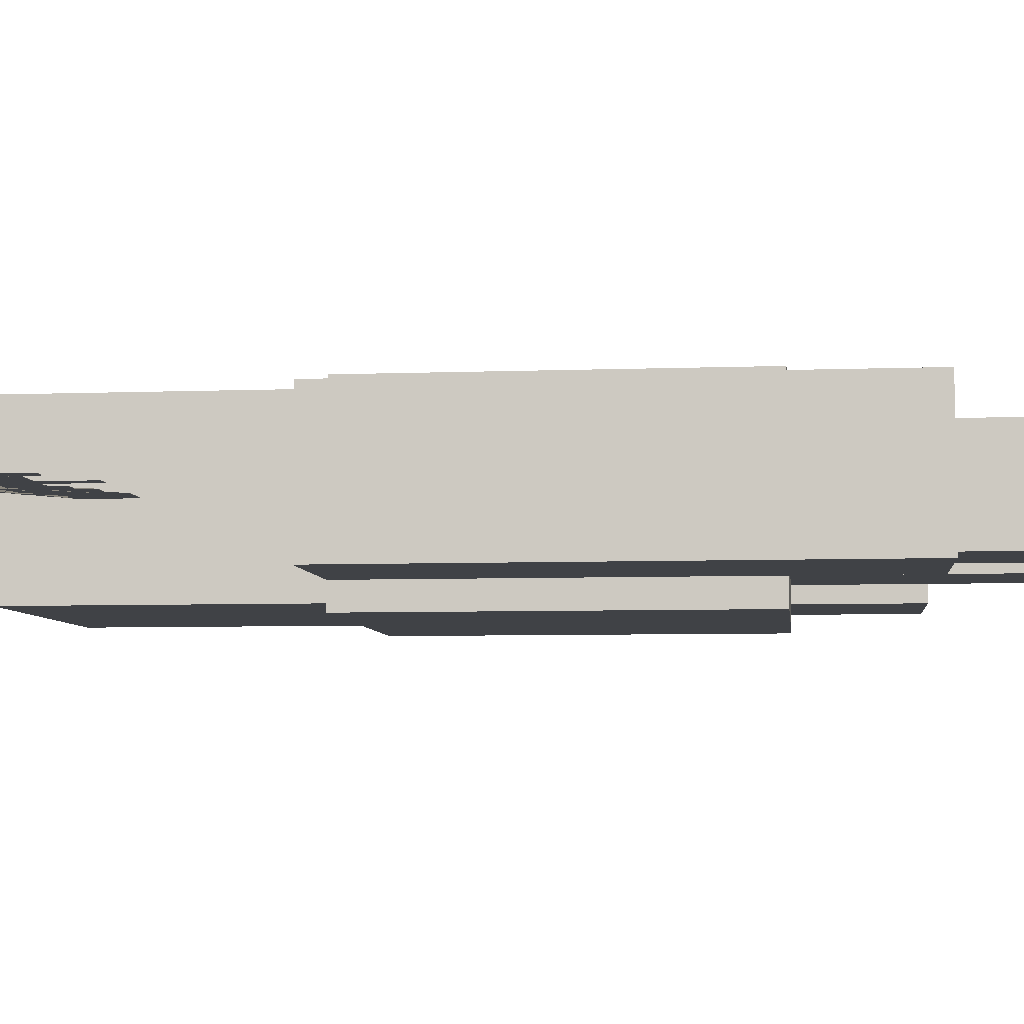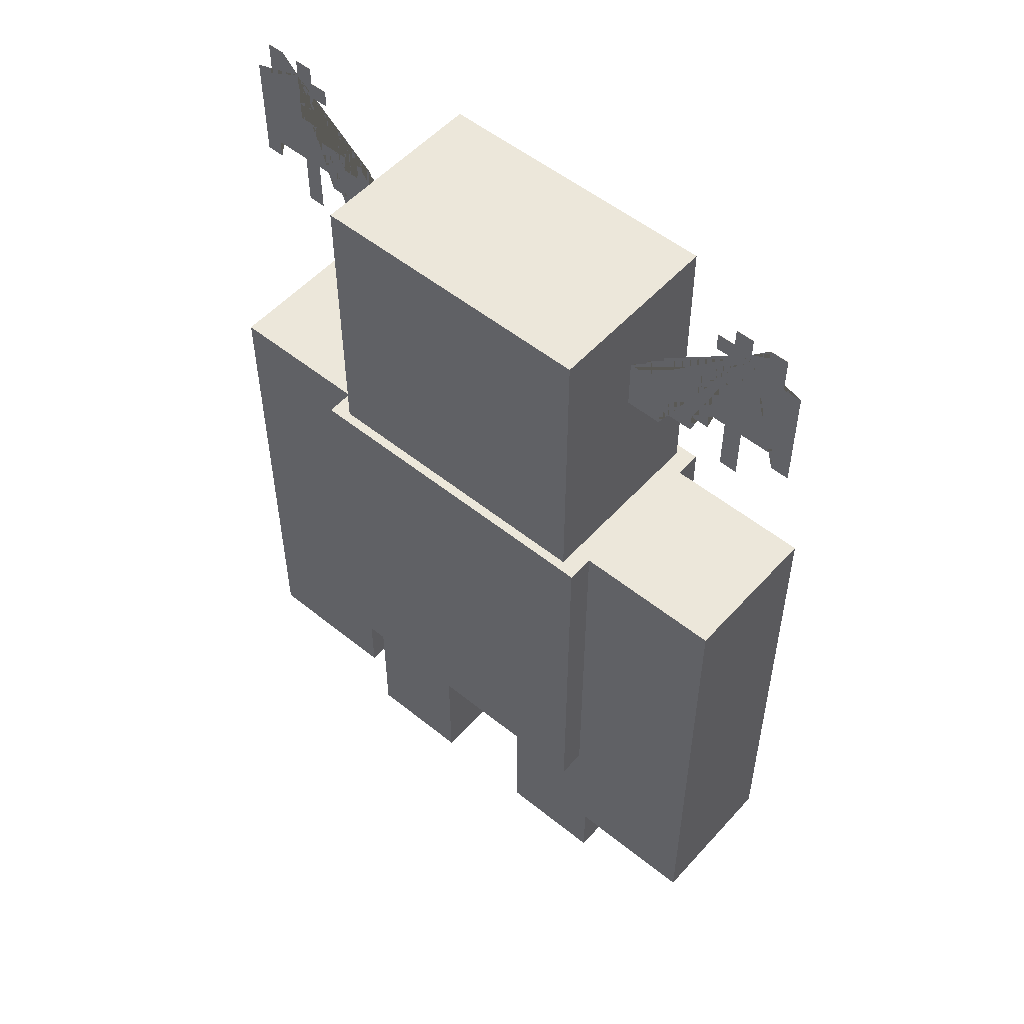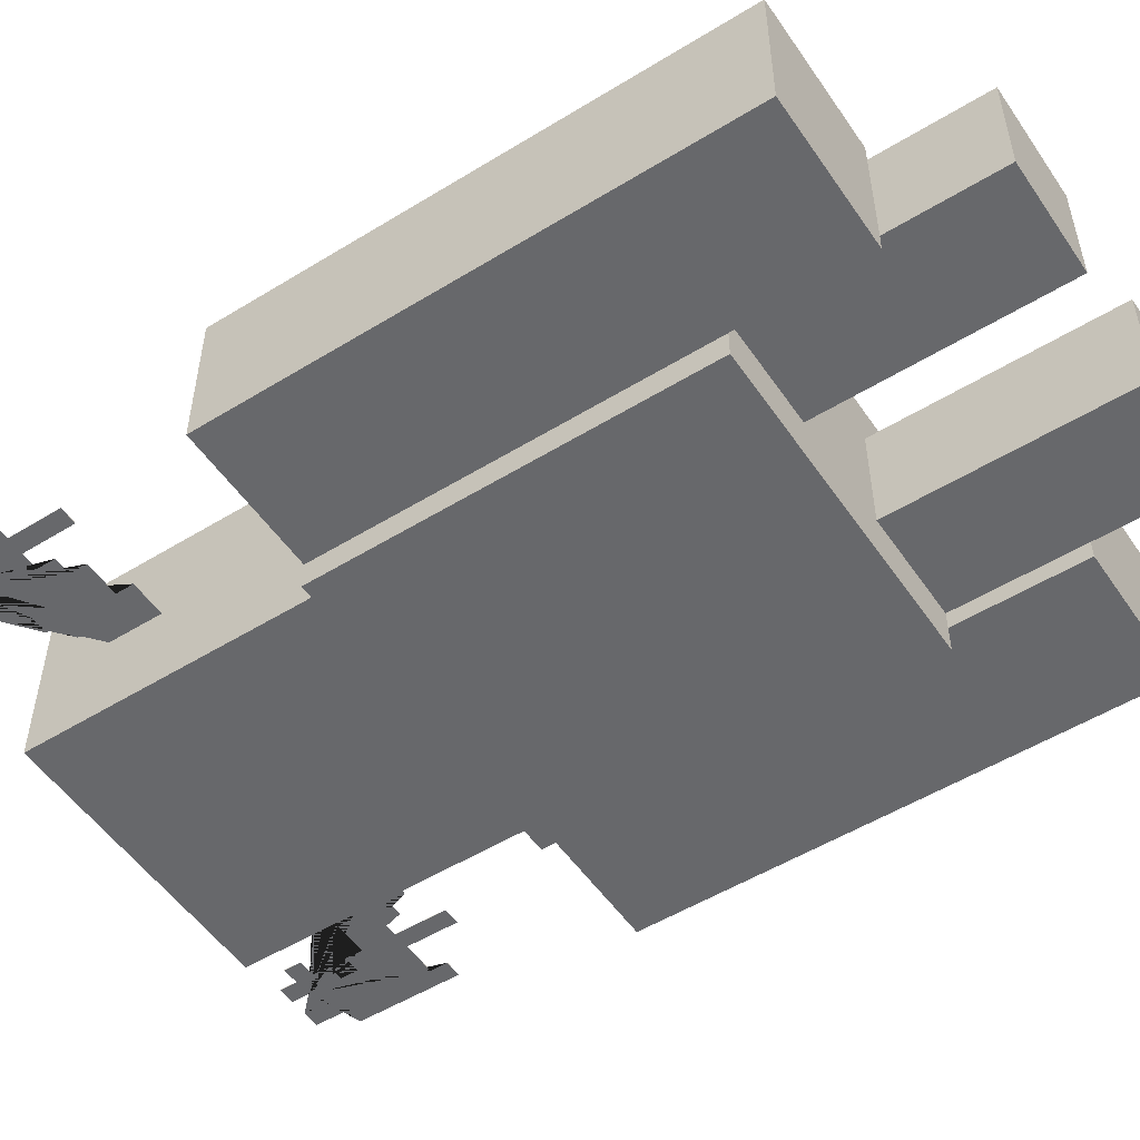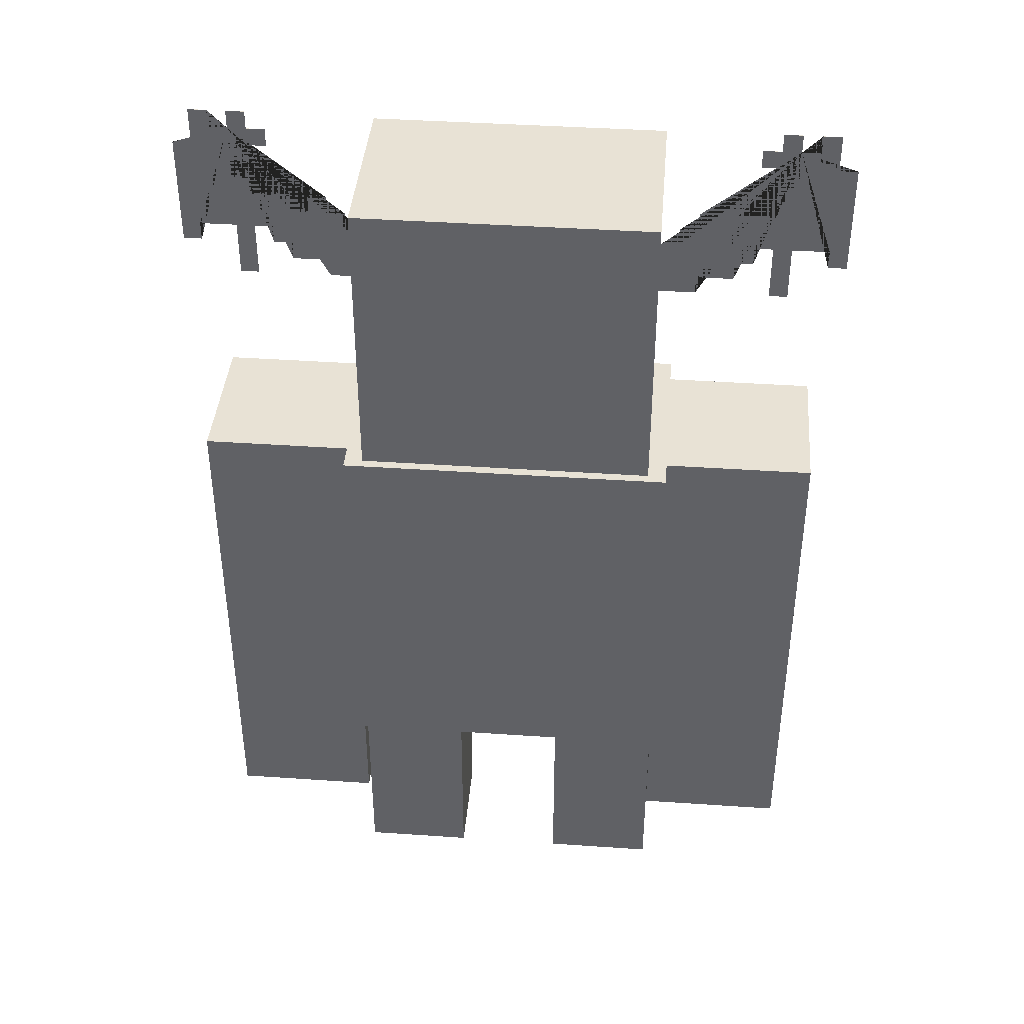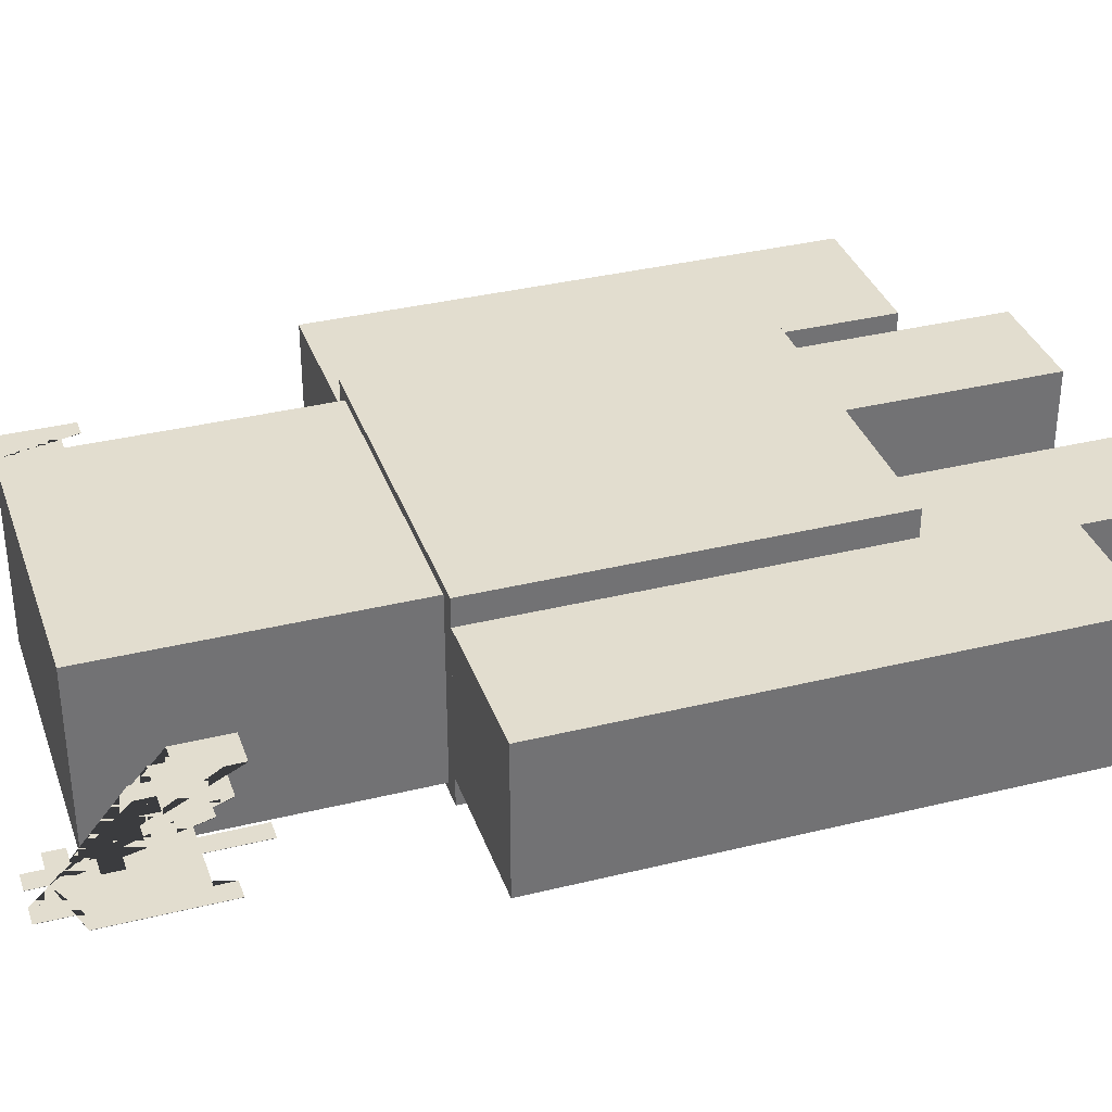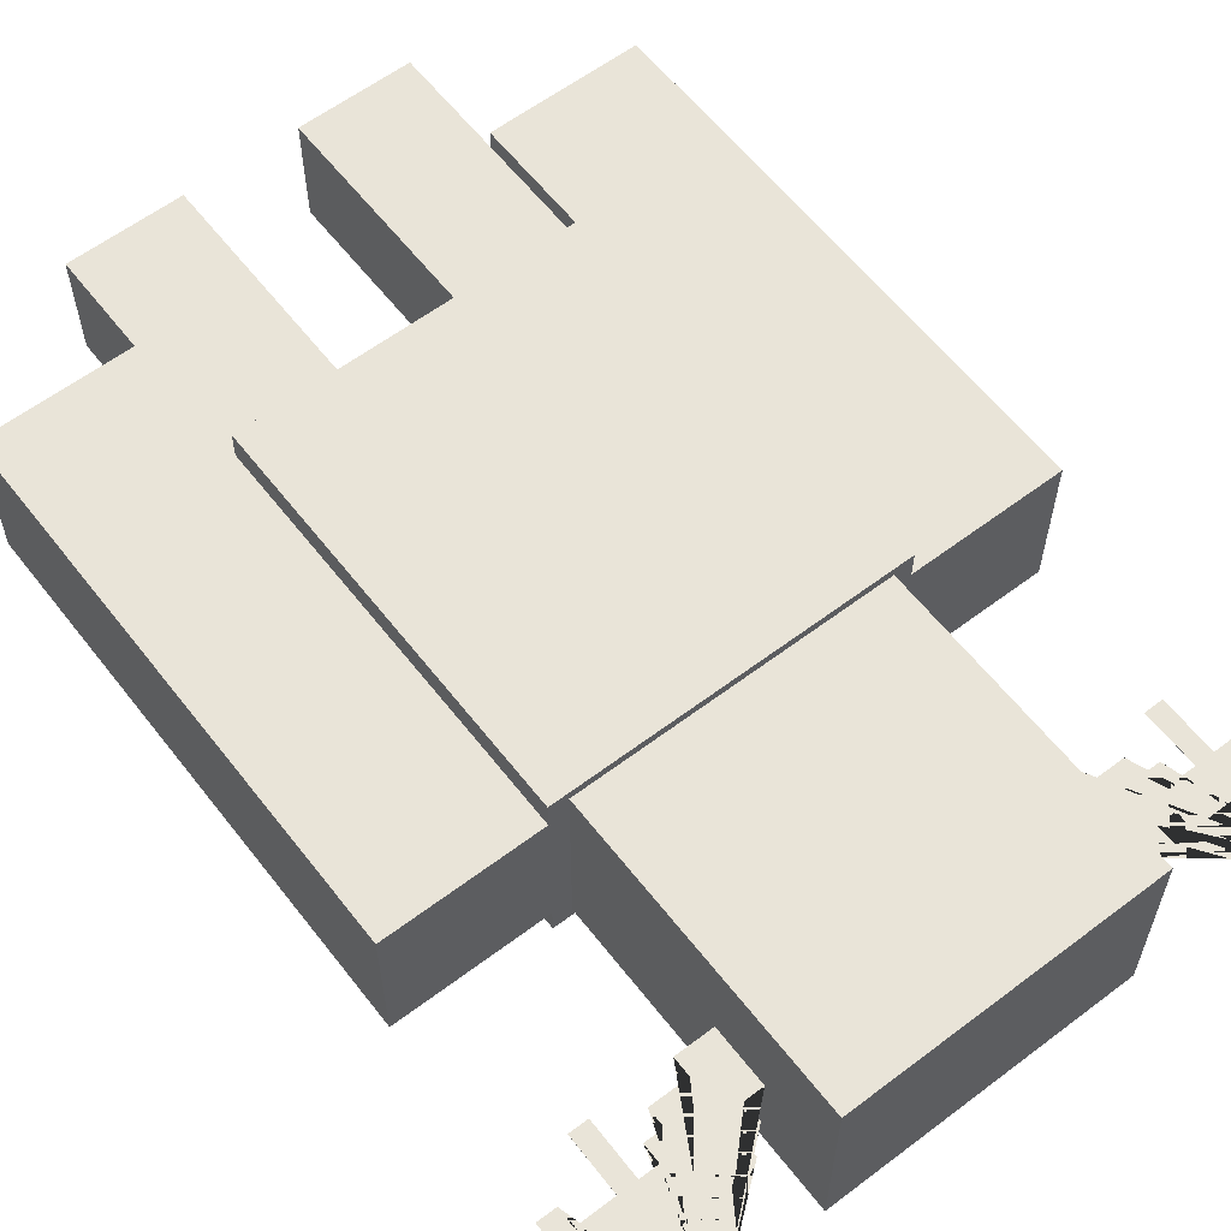
<metadata>
{"format":"obj","ext":"obj","renderer":"f3d","projection":"perspective","resolution":1024,"background":"white","views":[{"elev":-6.2,"azim":-83.5,"up":"+Z"},{"elev":53.2,"azim":40.8,"up":"+Y"},{"elev":-52.4,"azim":-56.5,"up":"+Z"},{"elev":40.7,"azim":-175.2,"up":"+Y"},{"elev":34.9,"azim":-108.2,"up":"+Z"},{"elev":60.1,"azim":142.3,"up":"+Z"}]}
</metadata>
<code>
o Left_Leg_Cube.003
v 0.1875 0 0.1875
v 0.1875 0.8125 0.1875
v 0.1875 0 -0.1875
v 0.1875 0.8125 -0.1875
v 0.5625 0 0.1875
v 0.5625 0.8125 0.1875
v 0.5625 0 -0.1875
v 0.5625 0.8125 -0.1875
f 1 2 4 3
f 3 4 8 7
f 7 8 6 5
f 5 6 2 1
f 3 7 5 1
f 8 4 2 6
o Right_Leg_Cube.004
v -0.5625 0 0.1875
v -0.5625 0.8125 0.1875
v -0.5625 0 -0.1875
v -0.5625 0.8125 -0.1875
v -0.1875 0 0.1875
v -0.1875 0.8125 0.1875
v -0.1875 0 -0.1875
v -0.1875 0.8125 -0.1875
f 9 10 12 11
f 11 12 16 15
f 15 16 14 13
f 13 14 10 9
f 11 15 13 9
f 16 12 10 14
o Body_Cube.005
v -0.5625 0.8125 0.3438
v -0.5625 2.125 0.3438
v -0.5625 0.8125 -0.3438
v -0.5625 2.125 -0.3438
v 0.5625 0.8125 0.3438
v 0.5625 2.125 0.3438
v 0.5625 0.8125 -0.3438
v 0.5625 2.125 -0.3438
f 17 18 20 19
f 19 20 24 23
f 23 24 22 21
f 21 22 18 17
f 19 23 21 17
f 24 20 18 22
o Head_Cube.006
v -0.5 2.125 0.3125
v -0.5 3.125 0.3125
v -0.5 2.125 -0.3125
v -0.5 3.125 -0.3125
v 0.5 2.125 0.3125
v 0.5 3.125 0.3125
v 0.5 2.125 -0.3125
v 0.5 3.125 -0.3125
f 25 26 28 27
f 27 28 32 31
f 31 32 30 29
f 29 30 26 25
f 27 31 29 25
f 32 28 26 30
o Right_Arm_Cube.007
v -1.062 0.375 0.25
v -1.062 2.125 0.25
v -1.062 0.375 -0.25
v -1.062 2.125 -0.25
v -0.5625 0.375 0.25
v -0.5625 2.125 0.25
v -0.5625 0.375 -0.25
v -0.5625 2.125 -0.25
f 33 34 36 35
f 35 36 40 39
f 39 40 38 37
f 37 38 34 33
f 35 39 37 33
f 40 36 34 38
o Left_Arm_Cube.008
v 0.5625 0.375 0.25
v 0.5625 2.125 0.25
v 0.5625 0.375 -0.25
v 0.5625 2.125 -0.25
v 1.062 0.375 0.25
v 1.062 2.125 0.25
v 1.062 0.375 -0.25
v 1.062 2.125 -0.25
f 41 42 44 43
f 43 44 48 47
f 47 48 46 45
f 45 46 42 41
f 43 47 45 41
f 48 44 42 46
o Left_Horn_Plane.055
v 0.5 2.688 -0
v 0.625 2.688 -0
v 0.875 2.688 -0
v 0.9375 2.688 -0
v 1.062 3.312 0
v 1 3.312 0
v 0.9375 3.312 0
v 0.875 3.312 0
v 0.5 2.875 -0
v 1.125 2.812 -0
v 1.125 3.188 0
v 0.5625 2.875 -0
v 0.5625 2.938 -0
v 0.625 2.75 -0
v 0.625 2.938 -0
v 0.625 3 0
v 0.6875 2.938 -0
v 0.6875 3 0
v 0.75 2.75 -0
v 0.75 2.812 -0
v 0.75 2.938 -0
v 0.75 3 0
v 0.8125 2.812 -0
v 0.8125 2.875 -0
v 0.8125 3.188 0
v 0.8125 3.25 0
v 0.875 2.875 -0
v 0.875 3 0
v 0.875 3.062 0
v 0.875 3.125 0
v 0.875 3.188 0
v 0.875 3.25 0
v 0.9375 2.875 -0
v 0.9375 3.062 0
v 0.9375 3.125 0
v 0.9375 3.25 0
v 1 3.25 0
v 1.062 2.812 -0
v 1.062 2.875 -0
v 1.062 3.188 0
v 0.5 2.688 -0.001
v 0.625 2.688 -0.001
v 0.875 2.688 -0.001
v 0.9375 2.688 -0.001
v 1.062 3.312 -0.001
v 1 3.312 -0.001
v 0.9375 3.312 -0.001
v 0.875 3.312 -0.001
v 0.5 2.875 -0.001
v 1.125 2.812 -0.001
v 1.125 3.188 -0.001
v 0.5625 2.875 -0.001
v 0.5625 2.938 -0.001
v 0.625 2.75 -0.001
v 0.625 2.938 -0.001
v 0.625 3 -0.001
v 0.6875 2.938 -0.001
v 0.6875 3 -0.001
v 0.75 2.75 -0.001
v 0.75 2.812 -0.001
v 0.75 2.938 -0.001
v 0.75 3 -0.001
v 0.8125 2.812 -0.001
v 0.8125 2.875 -0.001
v 0.8125 3.188 -0.001
v 0.8125 3.25 -0.001
v 0.875 2.875 -0.001
v 0.875 3 -0.001
v 0.875 3.062 -0.001
v 0.875 3.125 -0.001
v 0.875 3.188 -0.001
v 0.875 3.25 -0.001
v 0.9375 2.875 -0.001
v 0.9375 3.062 -0.001
v 0.9375 3.125 -0.001
v 0.9375 3.25 -0.001
v 1 3.25 -0.001
v 1.062 2.812 -0.001
v 1.062 2.875 -0.001
v 1.062 3.188 -0.001
f 84 55 56 80 74 73 79 78 83 82 77 76 70 69 65 66 64 63 61 60 57 49 50 62 67 68 71 72 75 51 52 81 87 86 58 59 88 53 54 85
f 124 125 94 93 128 99 98 126 127 121 92 91 115 112 111 108 107 102 90 89 97 100 101 103 104 106 105 109 110 116 117 122 123 118 119 113 114 120 96 95
f 50 49 89 90
f 52 51 91 92
f 54 53 93 94
f 56 55 95 96
f 80 56 96 120
f 55 84 124 95
f 85 54 94 125
f 49 57 97 89
f 59 58 98 99
f 60 61 101 100
f 62 50 90 102
f 63 64 104 103
f 66 65 105 106
f 68 67 107 108
f 69 70 110 109
f 72 71 111 112
f 73 74 114 113
f 51 75 115 91
f 76 77 117 116
f 78 79 119 118
f 81 52 92 121
f 82 83 123 122
f 86 87 127 126
f 53 88 128 93
f 87 81 121 127
f 84 85 125 124
f 77 82 122 117
f 83 78 118 123
f 75 72 112 115
f 79 73 113 119
f 74 80 120 114
f 71 68 108 111
f 70 76 116 110
f 65 69 109 105
f 67 62 102 107
f 64 66 106 104
f 61 63 103 101
f 57 60 100 97
f 58 86 126 98
f 88 59 99 128
o Right_Horn_Plane.056
v -0.5 2.688 -0
v -0.625 2.688 -0
v -0.875 2.688 -0
v -0.9375 2.688 -0
v -1.062 3.312 0
v -1 3.312 0
v -0.9375 3.312 0
v -0.875 3.312 0
v -0.5 2.875 -0
v -1.125 2.812 -0
v -1.125 3.188 0
v -0.5625 2.875 -0
v -0.5625 2.938 -0
v -0.625 2.75 -0
v -0.625 2.938 -0
v -0.625 3 0
v -0.6875 2.938 -0
v -0.6875 3 0
v -0.75 2.75 -0
v -0.75 2.812 -0
v -0.75 2.938 -0
v -0.75 3 0
v -0.8125 2.812 -0
v -0.8125 2.875 -0
v -0.8125 3.188 0
v -0.8125 3.25 0
v -0.875 2.875 -0
v -0.875 3 0
v -0.875 3.062 0
v -0.875 3.125 0
v -0.875 3.188 0
v -0.875 3.25 0
v -0.9375 2.875 -0
v -0.9375 3.062 0
v -0.9375 3.125 0
v -0.9375 3.25 0
v -1 3.25 0
v -1.062 2.812 -0
v -1.062 2.875 -0
v -1.062 3.188 0
v -0.5 2.688 -0.001
v -0.625 2.688 -0.001
v -0.875 2.688 -0.001
v -0.9375 2.688 -0.001
v -1.062 3.312 -0.001
v -1 3.312 -0.001
v -0.9375 3.312 -0.001
v -0.875 3.312 -0.001
v -0.5 2.875 -0.001
v -1.125 2.812 -0.001
v -1.125 3.188 -0.001
v -0.5625 2.875 -0.001
v -0.5625 2.938 -0.001
v -0.625 2.75 -0.001
v -0.625 2.938 -0.001
v -0.625 3 -0.001
v -0.6875 2.938 -0.001
v -0.6875 3 -0.001
v -0.75 2.75 -0.001
v -0.75 2.812 -0.001
v -0.75 2.938 -0.001
v -0.75 3 -0.001
v -0.8125 2.812 -0.001
v -0.8125 2.875 -0.001
v -0.8125 3.188 -0.001
v -0.8125 3.25 -0.001
v -0.875 2.875 -0.001
v -0.875 3 -0.001
v -0.875 3.062 -0.001
v -0.875 3.125 -0.001
v -0.875 3.188 -0.001
v -0.875 3.25 -0.001
v -0.9375 2.875 -0.001
v -0.9375 3.062 -0.001
v -0.9375 3.125 -0.001
v -0.9375 3.25 -0.001
v -1 3.25 -0.001
v -1.062 2.812 -0.001
v -1.062 2.875 -0.001
v -1.062 3.188 -0.001
f 164 165 134 133 168 139 138 166 167 161 132 131 155 152 151 148 147 142 130 129 137 140 141 143 144 146 145 149 150 156 157 162 163 158 159 153 154 160 136 135
f 204 175 176 200 194 193 199 198 203 202 197 196 190 189 185 186 184 183 181 180 177 169 170 182 187 188 191 192 195 171 172 201 207 206 178 179 208 173 174 205
f 130 170 169 129
f 132 172 171 131
f 134 174 173 133
f 136 176 175 135
f 160 200 176 136
f 135 175 204 164
f 165 205 174 134
f 129 169 177 137
f 139 179 178 138
f 140 180 181 141
f 142 182 170 130
f 143 183 184 144
f 146 186 185 145
f 148 188 187 147
f 149 189 190 150
f 152 192 191 151
f 153 193 194 154
f 131 171 195 155
f 156 196 197 157
f 158 198 199 159
f 161 201 172 132
f 162 202 203 163
f 166 206 207 167
f 133 173 208 168
f 167 207 201 161
f 164 204 205 165
f 157 197 202 162
f 163 203 198 158
f 155 195 192 152
f 159 199 193 153
f 154 194 200 160
f 151 191 188 148
f 150 190 196 156
f 145 185 189 149
f 147 187 182 142
f 144 184 186 146
f 141 181 183 143
f 137 177 180 140
f 138 178 206 166
f 168 208 179 139

</code>
